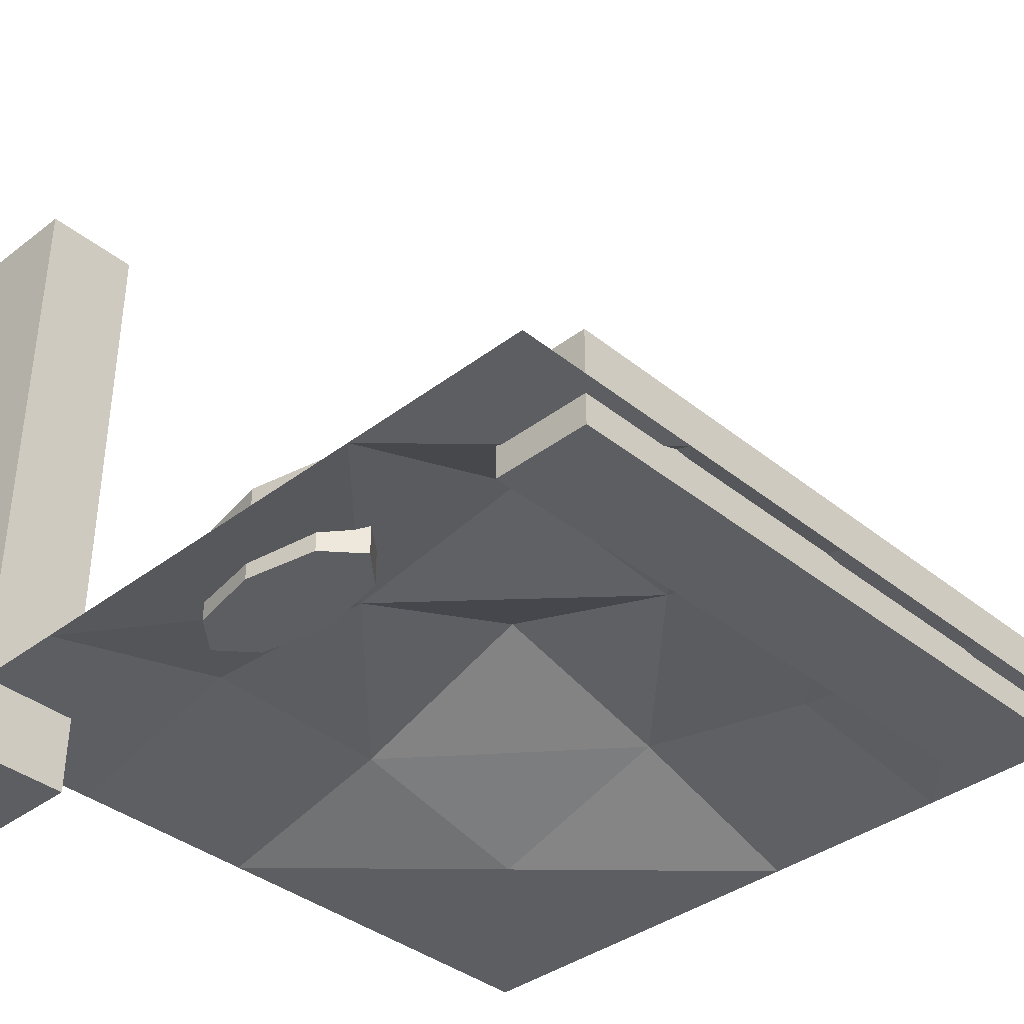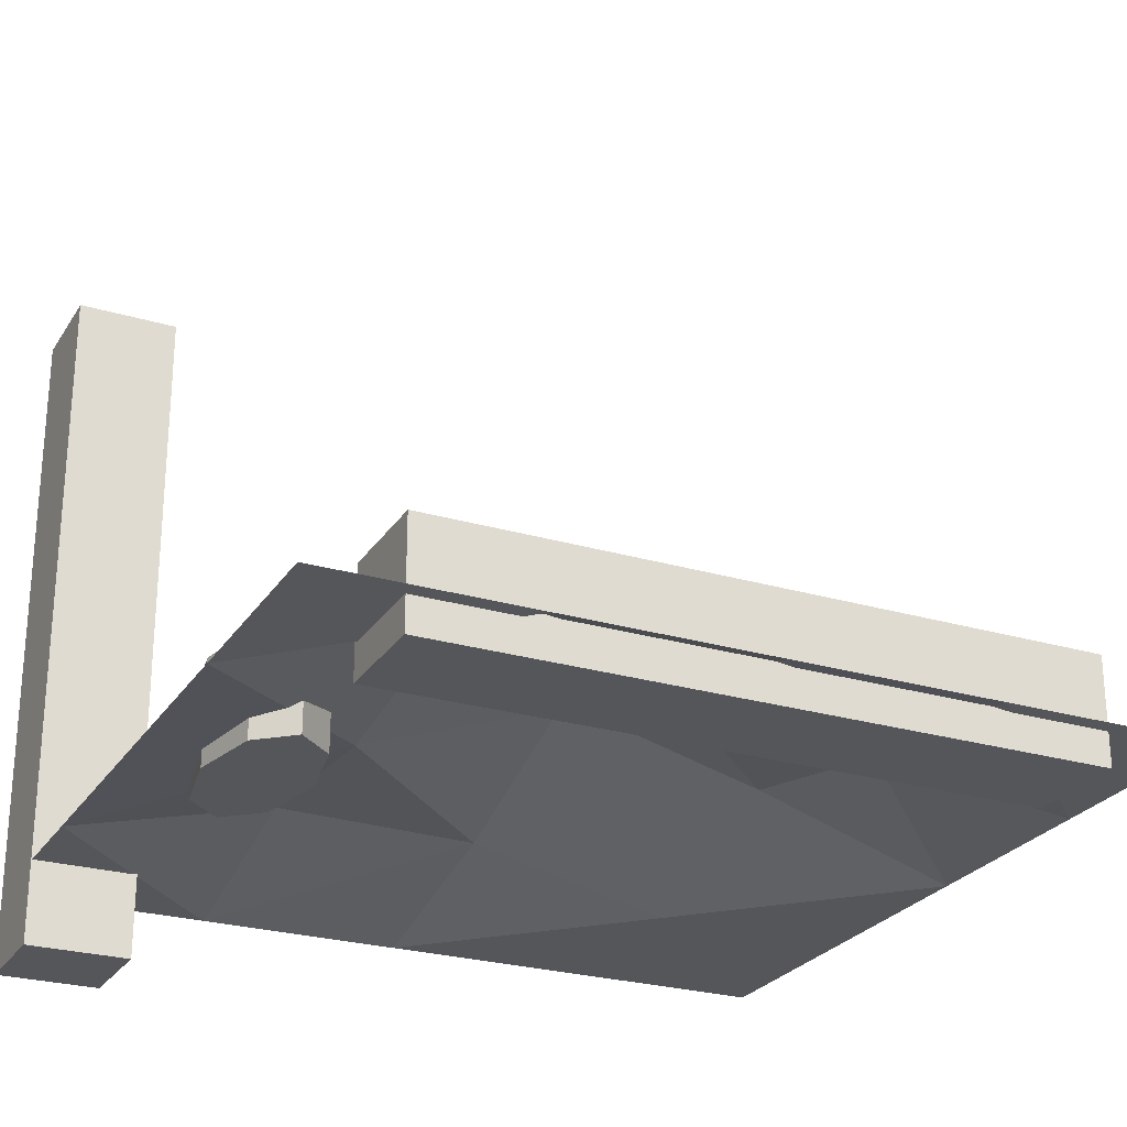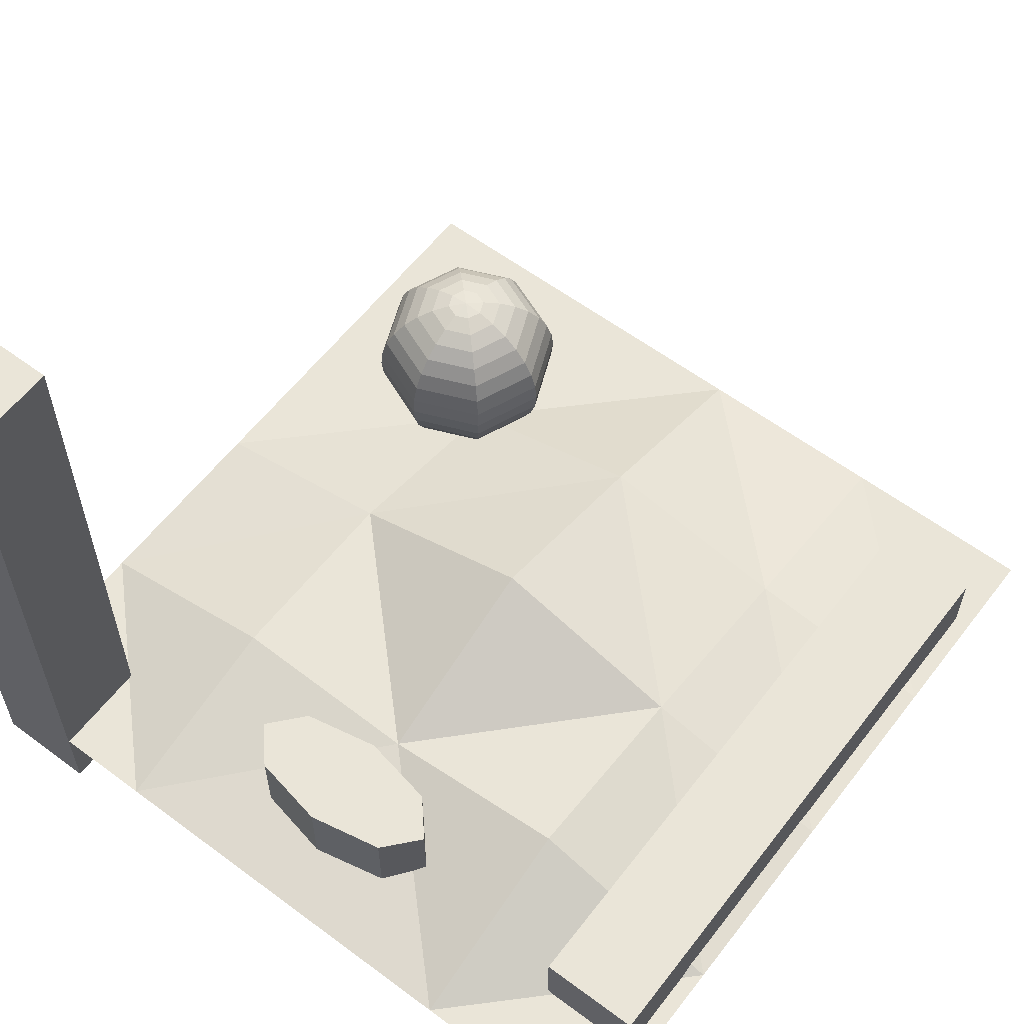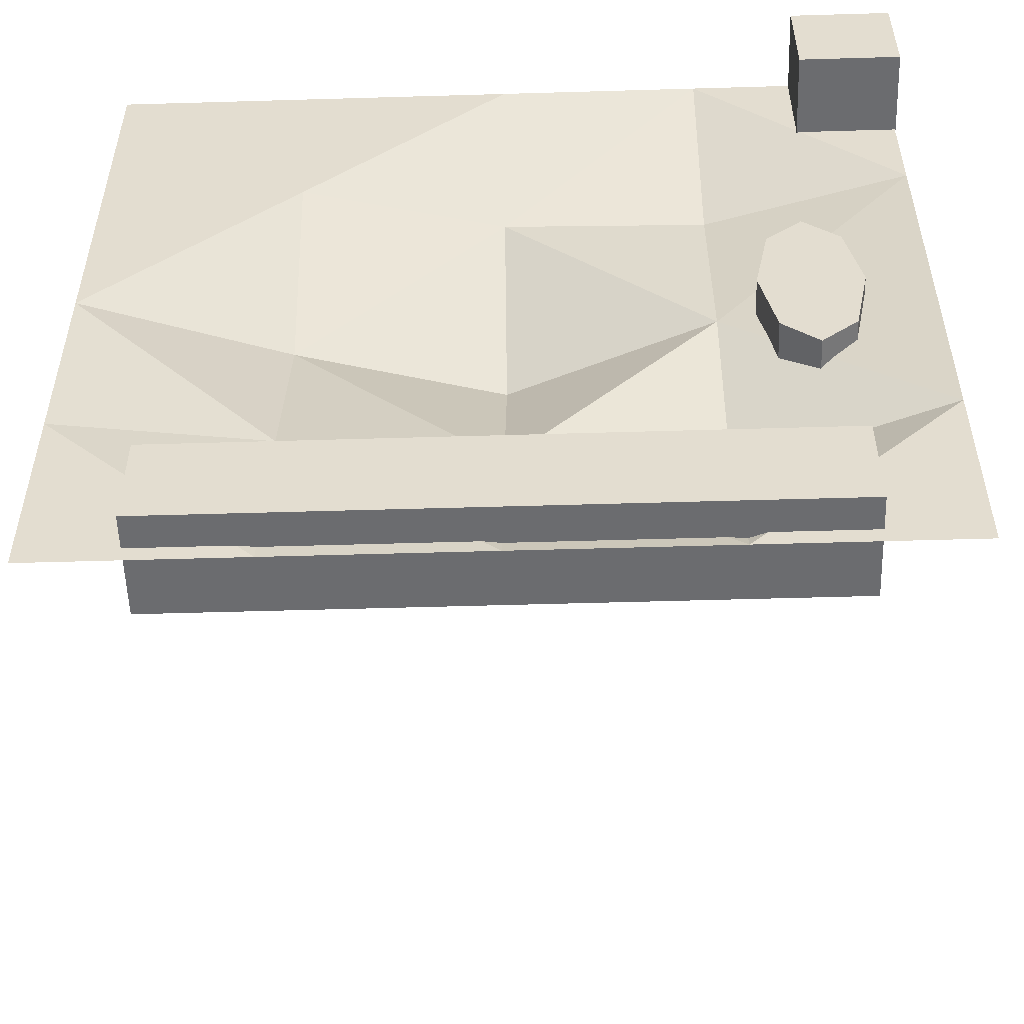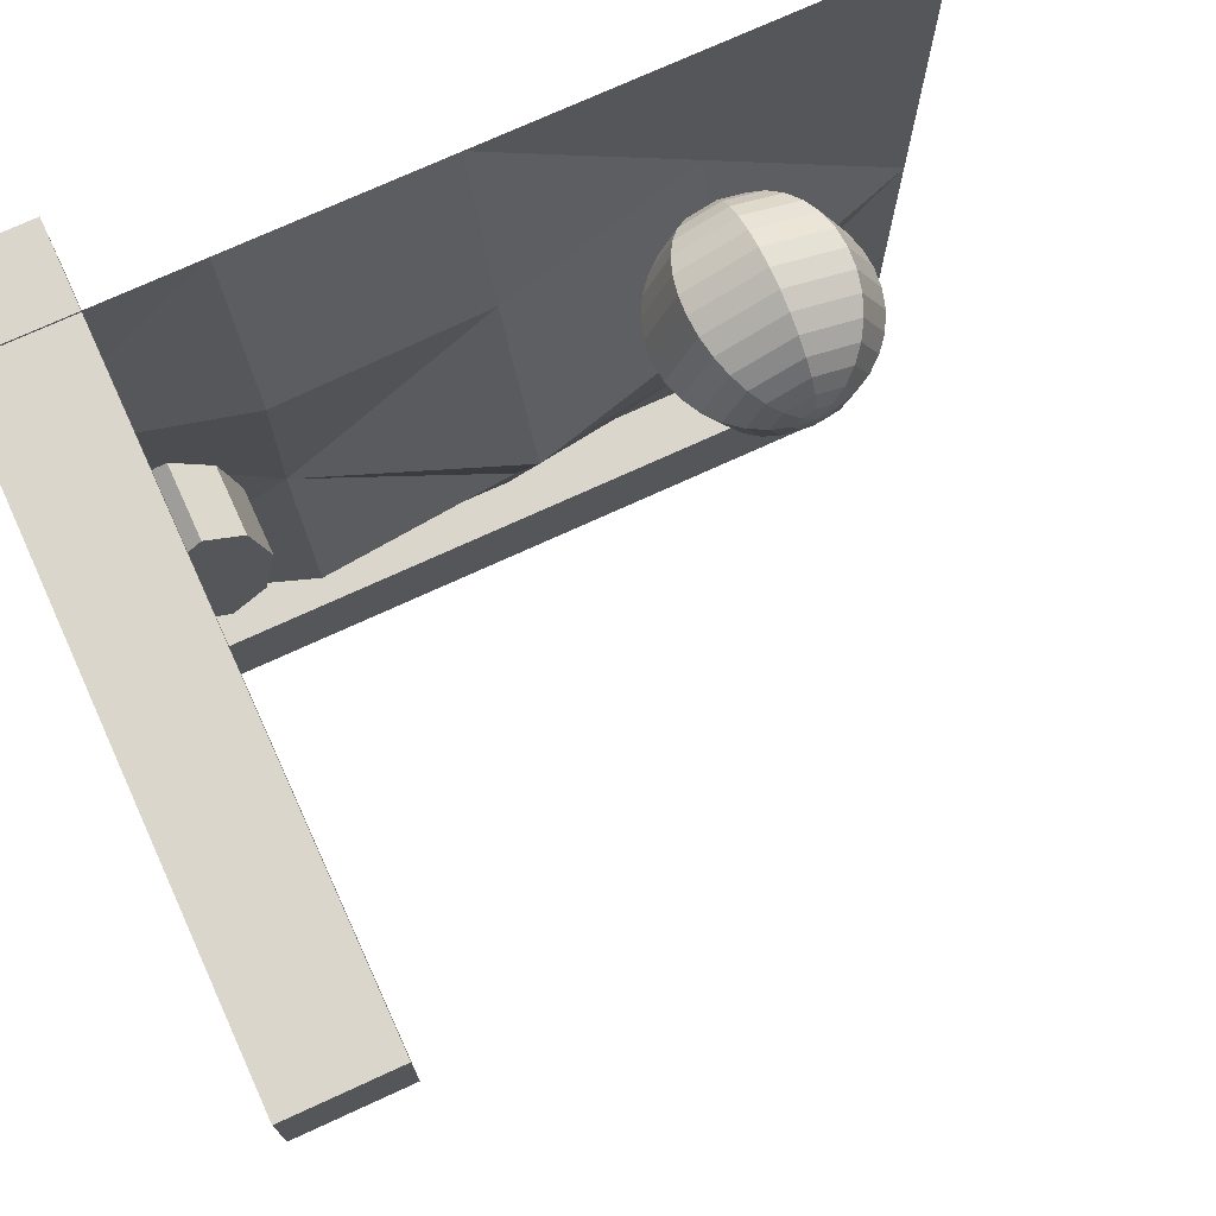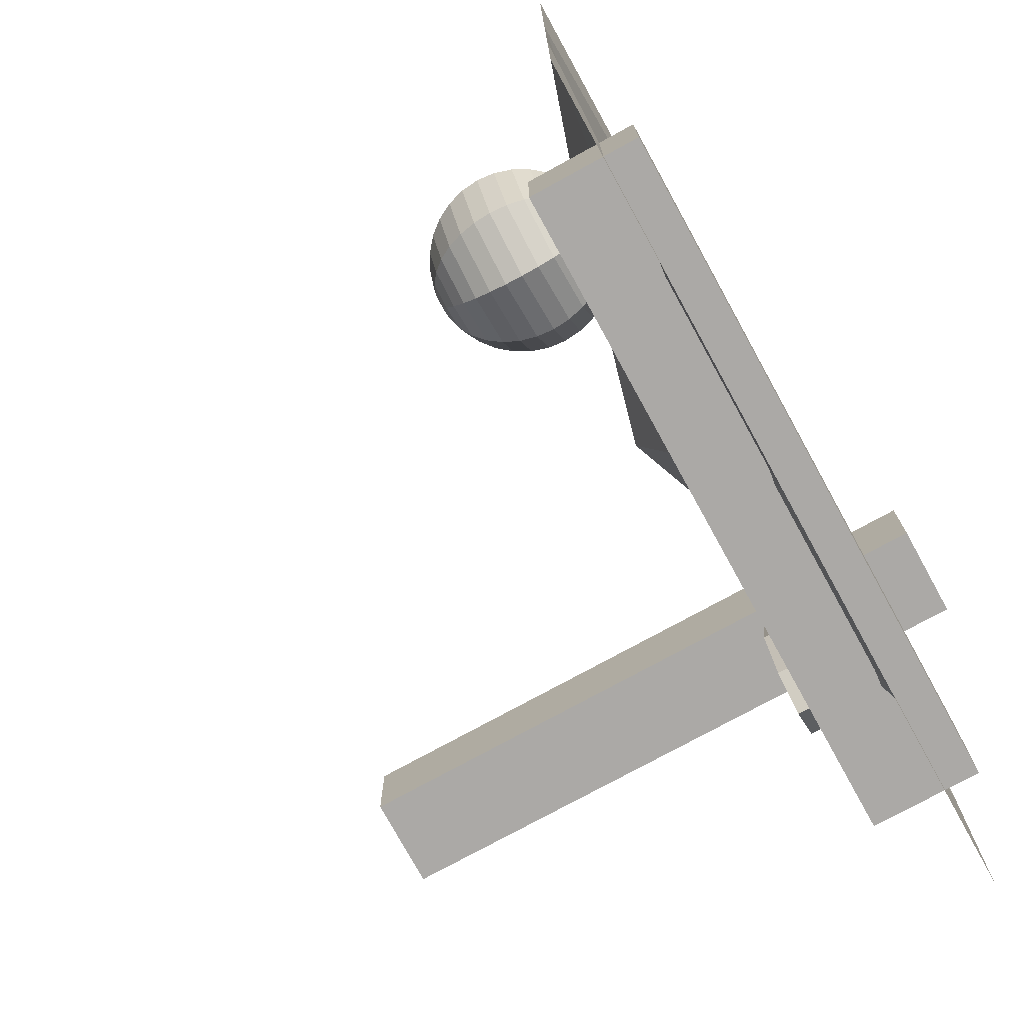
<metadata>
{"format":"obj","ext":"obj","renderer":"f3d","projection":"perspective","resolution":1024,"background":"white","views":[{"elev":-37.5,"azim":134.2,"up":"+Y"},{"elev":-25.7,"azim":154.6,"up":"+Y"},{"elev":59.4,"azim":127.4,"up":"+Y"},{"elev":-53.7,"azim":1.8,"up":"+Z"},{"elev":74.0,"azim":155.4,"up":"+Z"},{"elev":-75.6,"azim":-61.2,"up":"+Z"}]}
</metadata>
<code>
o Plane_Plane.001
v -7.916 0 7.916
v 7.916 0 7.916
v -7.916 0 -7.916
v 7.916 0 -7.916
v -7.916 0 0
v 7.916 0 0
v 0 0 7.916
v 0 0 -7.916
v 0 2.289 0
v 3.958 0 7.916
v 3.958 0 -7.916
v 3.958 0.7745 0
v -3.958 0 -7.916
v -3.958 1.263 0
v -3.958 0 7.916
v -7.916 0 3.958
v 7.916 0 3.958
v 0 0.9133 3.958
v 3.958 0.9892 3.958
v -3.958 0 3.958
v 7.916 0 -3.958
v -7.916 0 -3.958
v 0 1.015 -3.958
v 3.958 1.376 -3.958
v -3.958 0.4895 -3.958
f 21 11 24
f 17 12 19
f 18 14 20
f 25 8 13
f 18 12 9
f 23 11 8
f 22 13 3
f 20 5 16
f 15 16 1
f 10 18 7
f 7 20 15
f 10 17 19
f 5 25 22
f 12 23 9
f 14 23 25
f 12 21 24
f 21 4 11
f 17 6 12
f 18 9 14
f 25 23 8
f 18 19 12
f 23 24 11
f 22 25 13
f 20 14 5
f 15 20 16
f 10 19 18
f 7 18 20
f 10 2 17
f 5 14 25
f 12 24 23
f 14 9 23
f 12 6 21
o Cylinder_Cylinder.001
v 5.676 -0.09617 -2.111
v 5.676 1.904 -2.111
v 6.383 -0.09617 -1.493
v 6.383 1.904 -1.493
v 6.676 -0.09617 0
v 6.676 1.904 0
v 6.383 -0.09617 1.493
v 6.383 1.904 1.493
v 5.676 -0.09617 2.111
v 5.676 1.904 2.111
v 4.968 -0.09617 1.493
v 4.968 1.904 1.493
v 4.676 -0.09617 -0
v 4.676 1.904 -0
v 4.968 -0.09617 -1.493
v 4.968 1.904 -1.493
f 27 28 26
f 29 30 28
f 31 32 30
f 33 34 32
f 35 36 34
f 37 38 36
f 31 27 39
f 39 40 38
f 41 26 40
f 40 28 32
f 27 29 28
f 29 31 30
f 31 33 32
f 33 35 34
f 35 37 36
f 37 39 38
f 31 29 27
f 27 41 39
f 39 37 35
f 35 33 39
f 33 31 39
f 39 41 40
f 41 27 26
f 40 26 28
f 28 30 32
f 32 34 36
f 36 38 32
f 38 40 32
o Sphere
v -3.685 0.9155 3.691
v -3.422 4.661 3.8
v -3.168 4.552 3.546
v -2.935 4.376 3.313
v -2.73 4.139 3.108
v -2.562 3.849 2.94
v -2.438 3.519 2.816
v -2.361 3.161 2.739
v -2.335 2.788 2.713
v -2.361 2.416 2.739
v -2.438 2.058 2.816
v -2.562 1.727 2.94
v -2.73 1.438 3.108
v -2.935 1.201 3.313
v -3.168 1.024 3.546
v -3.422 0.9155 3.8
v -3.313 4.661 4.063
v -2.954 4.552 4.063
v -2.624 4.376 4.063
v -2.335 4.139 4.063
v -2.097 3.849 4.063
v -1.921 3.519 4.063
v -1.812 3.161 4.063
v -1.776 2.788 4.063
v -1.812 2.416 4.063
v -1.921 2.058 4.063
v -2.097 1.727 4.063
v -2.335 1.438 4.063
v -2.624 1.201 4.063
v -2.954 1.024 4.063
v -3.313 0.9155 4.063
v -3.422 4.661 4.327
v -3.168 4.552 4.58
v -2.935 4.376 4.813
v -2.73 4.139 5.018
v -2.562 3.849 5.186
v -2.438 3.519 5.311
v -2.361 3.161 5.387
v -2.335 2.788 5.413
v -2.361 2.416 5.387
v -2.438 2.058 5.311
v -2.562 1.727 5.186
v -2.73 1.438 5.018
v -2.935 1.201 4.813
v -3.168 1.024 4.58
v -3.422 0.9155 4.327
v -3.685 4.661 4.436
v -3.685 4.552 4.794
v -3.685 4.376 5.124
v -3.685 4.139 5.413
v -3.685 3.849 5.651
v -3.685 3.519 5.827
v -3.685 3.161 5.936
v -3.685 2.788 5.973
v -3.685 2.416 5.936
v -3.685 2.058 5.827
v -3.685 1.727 5.651
v -3.685 1.438 5.413
v -3.685 1.201 5.124
v -3.685 1.024 4.794
v -3.685 0.9155 4.436
v -3.685 0.8788 4.063
v -3.685 4.698 4.063
v -3.949 4.661 4.327
v -4.202 4.552 4.58
v -4.435 4.376 4.813
v -4.64 4.139 5.018
v -4.808 3.849 5.186
v -4.933 3.519 5.311
v -5.009 3.161 5.387
v -5.035 2.788 5.413
v -5.009 2.416 5.387
v -4.933 2.058 5.311
v -4.808 1.727 5.186
v -4.64 1.438 5.018
v -4.435 1.201 4.813
v -4.202 1.024 4.58
v -3.949 0.9155 4.327
v -4.058 4.661 4.063
v -4.416 4.552 4.063
v -4.746 4.376 4.063
v -5.035 4.139 4.063
v -5.273 3.849 4.063
v -5.449 3.519 4.063
v -5.558 3.161 4.063
v -5.595 2.788 4.063
v -5.558 2.416 4.063
v -5.449 2.058 4.063
v -5.273 1.727 4.063
v -5.035 1.438 4.063
v -4.746 1.201 4.063
v -4.416 1.024 4.063
v -4.058 0.9155 4.063
v -3.949 4.661 3.8
v -4.202 4.552 3.546
v -4.435 4.376 3.313
v -4.64 4.139 3.108
v -4.808 3.849 2.94
v -4.933 3.519 2.816
v -5.009 3.161 2.739
v -5.035 2.788 2.713
v -5.009 2.416 2.739
v -4.933 2.058 2.816
v -4.808 1.727 2.94
v -4.64 1.438 3.108
v -4.435 1.201 3.313
v -4.202 1.024 3.546
v -3.949 0.9155 3.8
v -3.685 4.661 3.691
v -3.685 4.552 3.332
v -3.685 4.376 3.002
v -3.685 4.139 2.713
v -3.685 3.849 2.475
v -3.685 3.519 2.299
v -3.685 3.161 2.19
v -3.685 2.788 2.154
v -3.685 2.416 2.19
v -3.685 2.058 2.299
v -3.685 1.727 2.475
v -3.685 1.438 2.713
v -3.685 1.201 3.002
v -3.685 1.024 3.332
f 154 48 155
f 162 56 163
f 155 49 156
f 163 57 42
f 157 49 50
f 150 104 43
f 103 42 57
f 157 51 158
f 151 43 44
f 158 52 159
f 151 45 152
f 159 53 160
f 152 46 153
f 160 54 161
f 154 46 47
f 161 55 162
f 46 62 47
f 55 69 70
f 48 62 63
f 56 70 71
f 48 64 49
f 56 72 57
f 50 64 65
f 43 104 58
f 103 57 72
f 50 66 51
f 43 59 44
f 51 67 52
f 44 60 45
f 52 68 53
f 46 60 61
f 54 68 69
f 65 81 66
f 58 74 59
f 67 81 82
f 59 75 60
f 67 83 68
f 60 76 61
f 68 84 69
f 61 77 62
f 69 85 70
f 62 78 63
f 71 85 86
f 63 79 64
f 72 86 87
f 64 80 65
f 58 104 73
f 103 72 87
f 84 100 85
f 77 93 78
f 85 101 86
f 78 94 79
f 86 102 87
f 79 95 80
f 73 104 88
f 103 87 102
f 80 96 81
f 74 88 89
f 81 97 82
f 74 90 75
f 82 98 83
f 76 90 91
f 84 98 99
f 76 92 77
f 88 106 89
f 96 114 97
f 89 107 90
f 97 115 98
f 91 107 108
f 99 115 116
f 91 109 92
f 99 117 100
f 92 110 93
f 100 118 101
f 93 111 94
f 101 119 102
f 94 112 95
f 88 104 105
f 103 102 119
f 95 113 96
f 110 124 125
f 117 133 118
f 111 125 126
f 118 134 119
f 111 127 112
f 105 104 120
f 103 119 134
f 112 128 113
f 105 121 106
f 113 129 114
f 106 122 107
f 114 130 115
f 108 122 123
f 115 131 116
f 108 124 109
f 116 132 117
f 128 144 129
f 121 137 122
f 129 145 130
f 123 137 138
f 130 146 131
f 123 139 124
f 131 147 132
f 124 140 125
f 132 148 133
f 125 141 126
f 133 149 134
f 127 141 142
f 120 104 135
f 103 134 149
f 127 143 128
f 121 135 136
f 148 162 163
f 140 156 141
f 148 42 149
f 141 157 142
f 135 104 150
f 103 149 42
f 142 158 143
f 135 151 136
f 143 159 144
f 136 152 137
f 144 160 145
f 137 153 138
f 145 161 146
f 139 153 154
f 146 162 147
f 139 155 140
f 154 47 48
f 162 55 56
f 155 48 49
f 163 56 57
f 157 156 49
f 157 50 51
f 151 150 43
f 158 51 52
f 151 44 45
f 159 52 53
f 152 45 46
f 160 53 54
f 154 153 46
f 161 54 55
f 46 61 62
f 55 54 69
f 48 47 62
f 56 55 70
f 48 63 64
f 56 71 72
f 50 49 64
f 50 65 66
f 43 58 59
f 51 66 67
f 44 59 60
f 52 67 68
f 46 45 60
f 54 53 68
f 65 80 81
f 58 73 74
f 67 66 81
f 59 74 75
f 67 82 83
f 60 75 76
f 68 83 84
f 61 76 77
f 69 84 85
f 62 77 78
f 71 70 85
f 63 78 79
f 72 71 86
f 64 79 80
f 84 99 100
f 77 92 93
f 85 100 101
f 78 93 94
f 86 101 102
f 79 94 95
f 80 95 96
f 74 73 88
f 81 96 97
f 74 89 90
f 82 97 98
f 76 75 90
f 84 83 98
f 76 91 92
f 88 105 106
f 96 113 114
f 89 106 107
f 97 114 115
f 91 90 107
f 99 98 115
f 91 108 109
f 99 116 117
f 92 109 110
f 100 117 118
f 93 110 111
f 101 118 119
f 94 111 112
f 95 112 113
f 110 109 124
f 117 132 133
f 111 110 125
f 118 133 134
f 111 126 127
f 112 127 128
f 105 120 121
f 113 128 129
f 106 121 122
f 114 129 130
f 108 107 122
f 115 130 131
f 108 123 124
f 116 131 132
f 128 143 144
f 121 136 137
f 129 144 145
f 123 122 137
f 130 145 146
f 123 138 139
f 131 146 147
f 124 139 140
f 132 147 148
f 125 140 141
f 133 148 149
f 127 126 141
f 127 142 143
f 121 120 135
f 148 147 162
f 140 155 156
f 148 163 42
f 141 156 157
f 142 157 158
f 135 150 151
f 143 158 159
f 136 151 152
f 144 159 160
f 137 152 153
f 145 160 161
f 139 138 153
f 146 161 162
f 139 154 155
o Cube.001_Cube.002
v 5.934 -1.614 7.87
v 5.934 11.71 7.87
v 5.934 -1.614 5.87
v 5.934 11.71 5.87
v 7.934 -1.614 7.87
v 7.934 11.71 7.87
v 7.934 -1.614 5.87
v 7.934 11.71 5.87
f 165 166 164
f 167 170 166
f 171 168 170
f 169 164 168
f 170 164 166
f 167 169 171
f 165 167 166
f 167 171 170
f 171 169 168
f 169 165 164
f 170 168 164
f 167 165 169
o Cube_Cube.001
v -6.139 -0.6423 -5.598
v -6.139 1.358 -5.598
v -6.139 -0.6423 -7.598
v -6.139 1.358 -7.598
v 6.139 -0.6423 -5.598
v 6.139 1.358 -5.598
v 6.139 -0.6423 -7.598
v 6.139 1.358 -7.598
f 173 174 172
f 175 178 174
f 179 176 178
f 177 172 176
f 178 172 174
f 175 177 179
f 173 175 174
f 175 179 178
f 179 177 176
f 177 173 172
f 178 176 172
f 175 173 177

</code>
